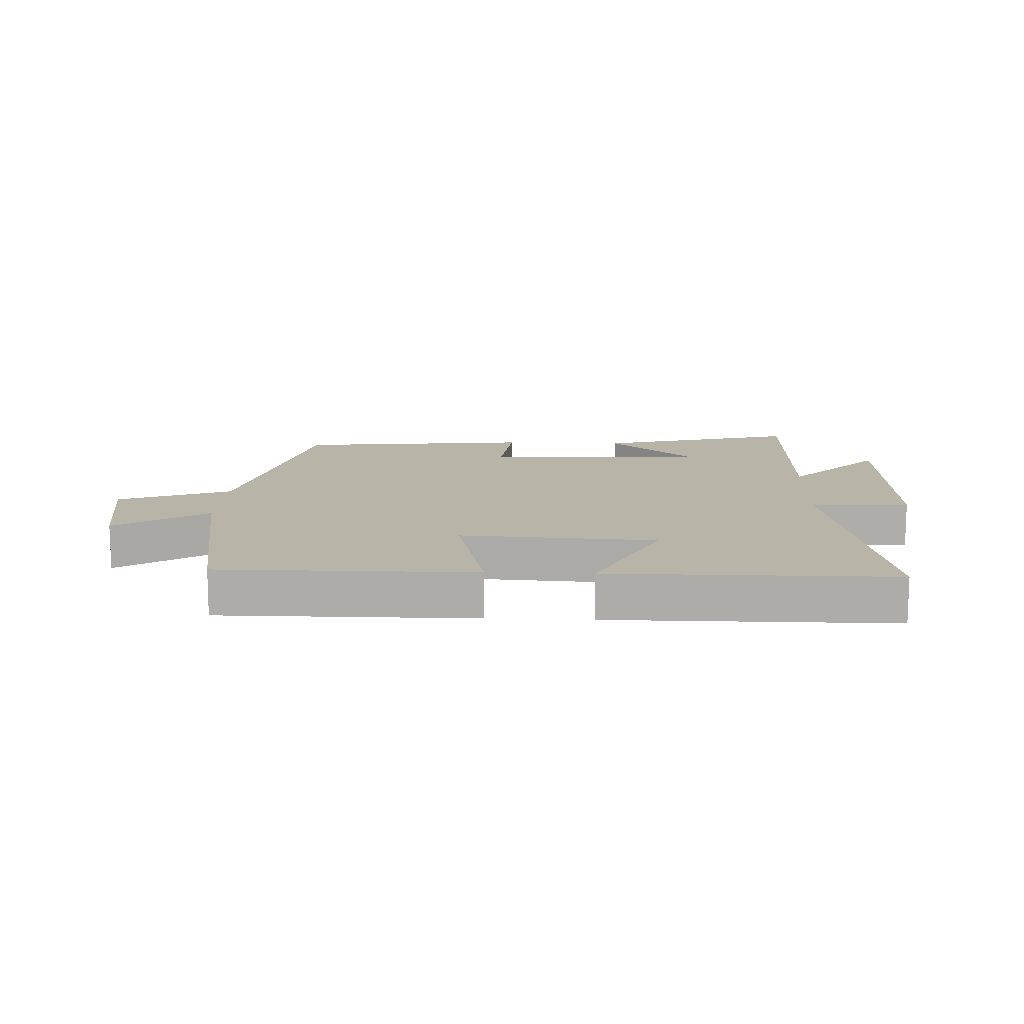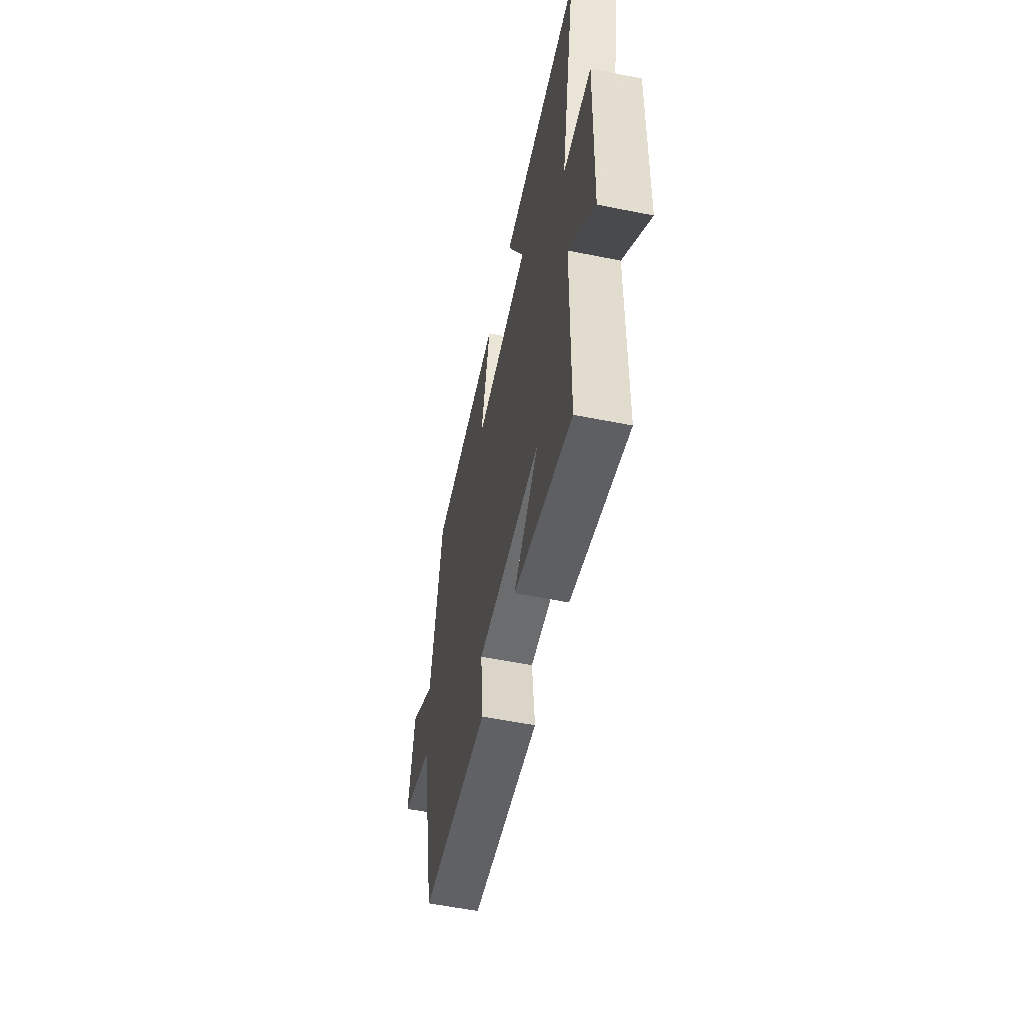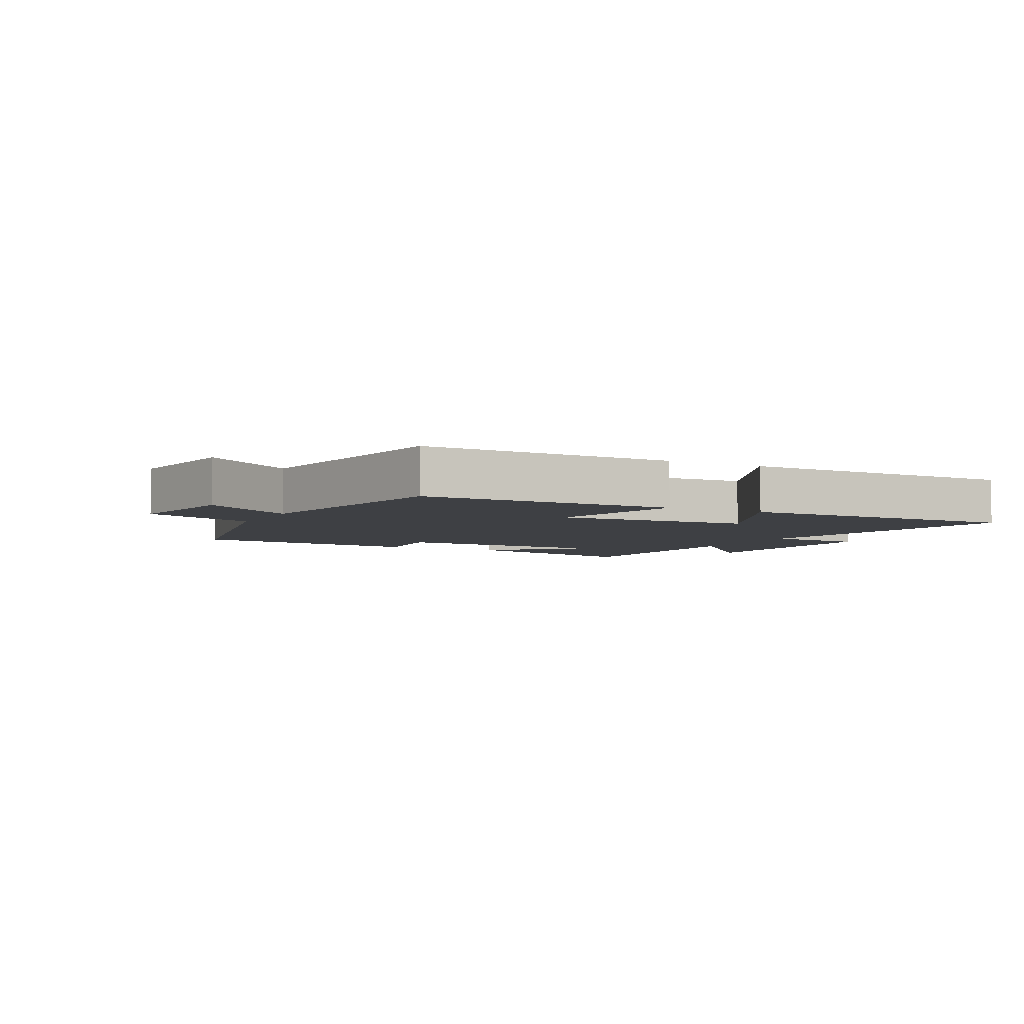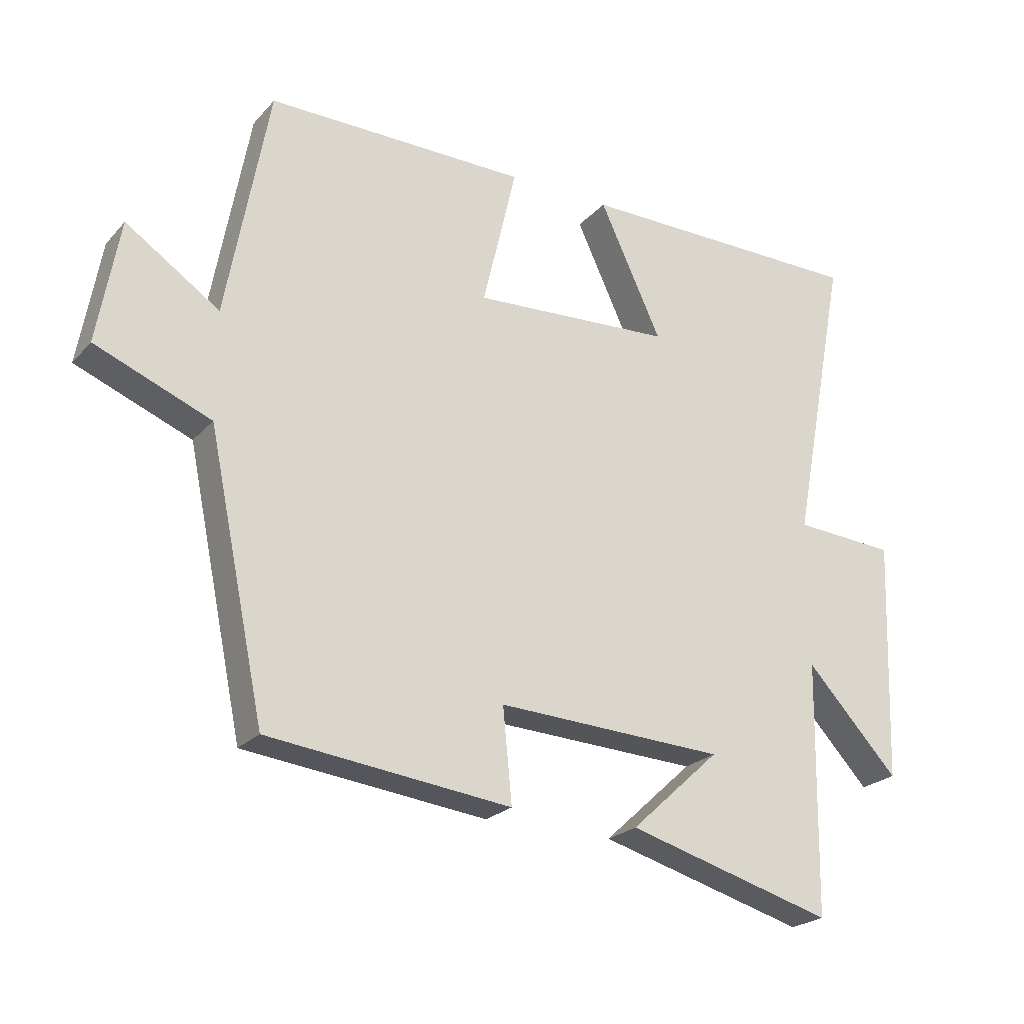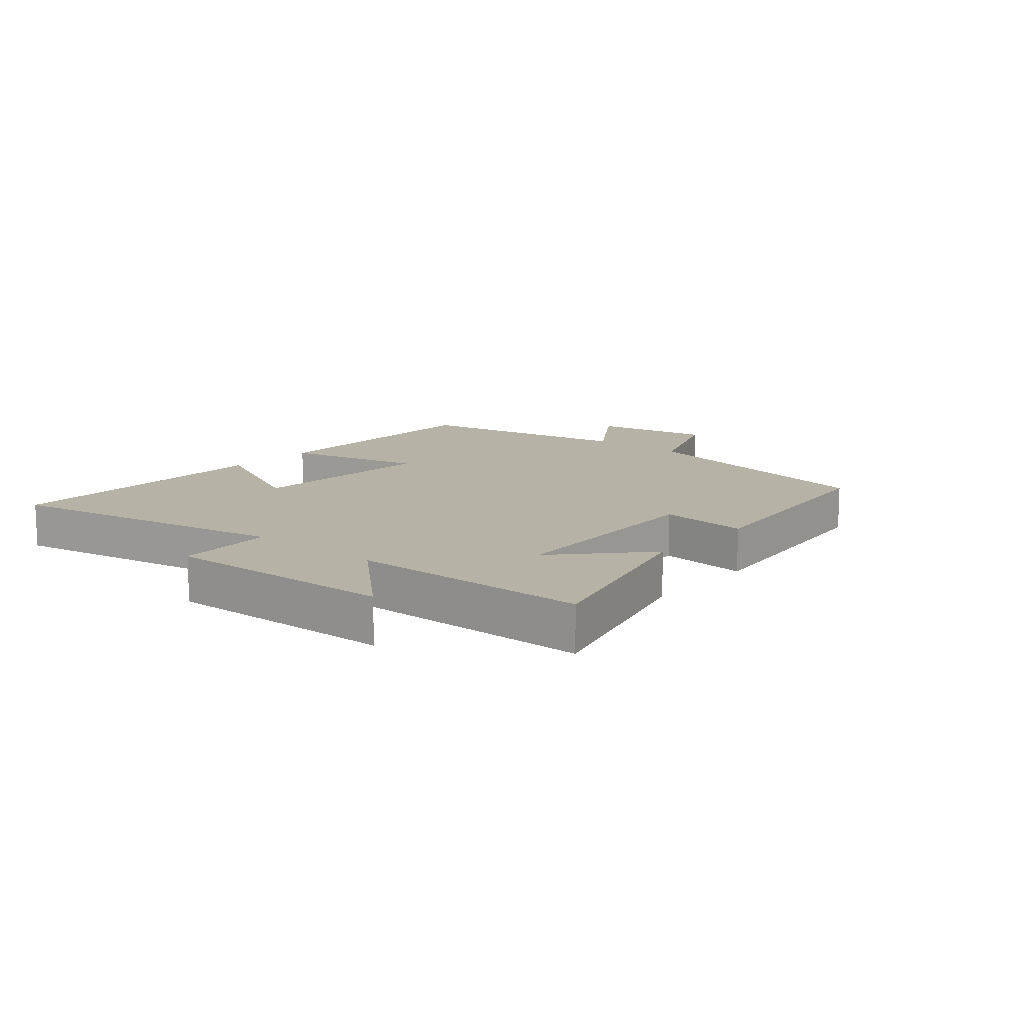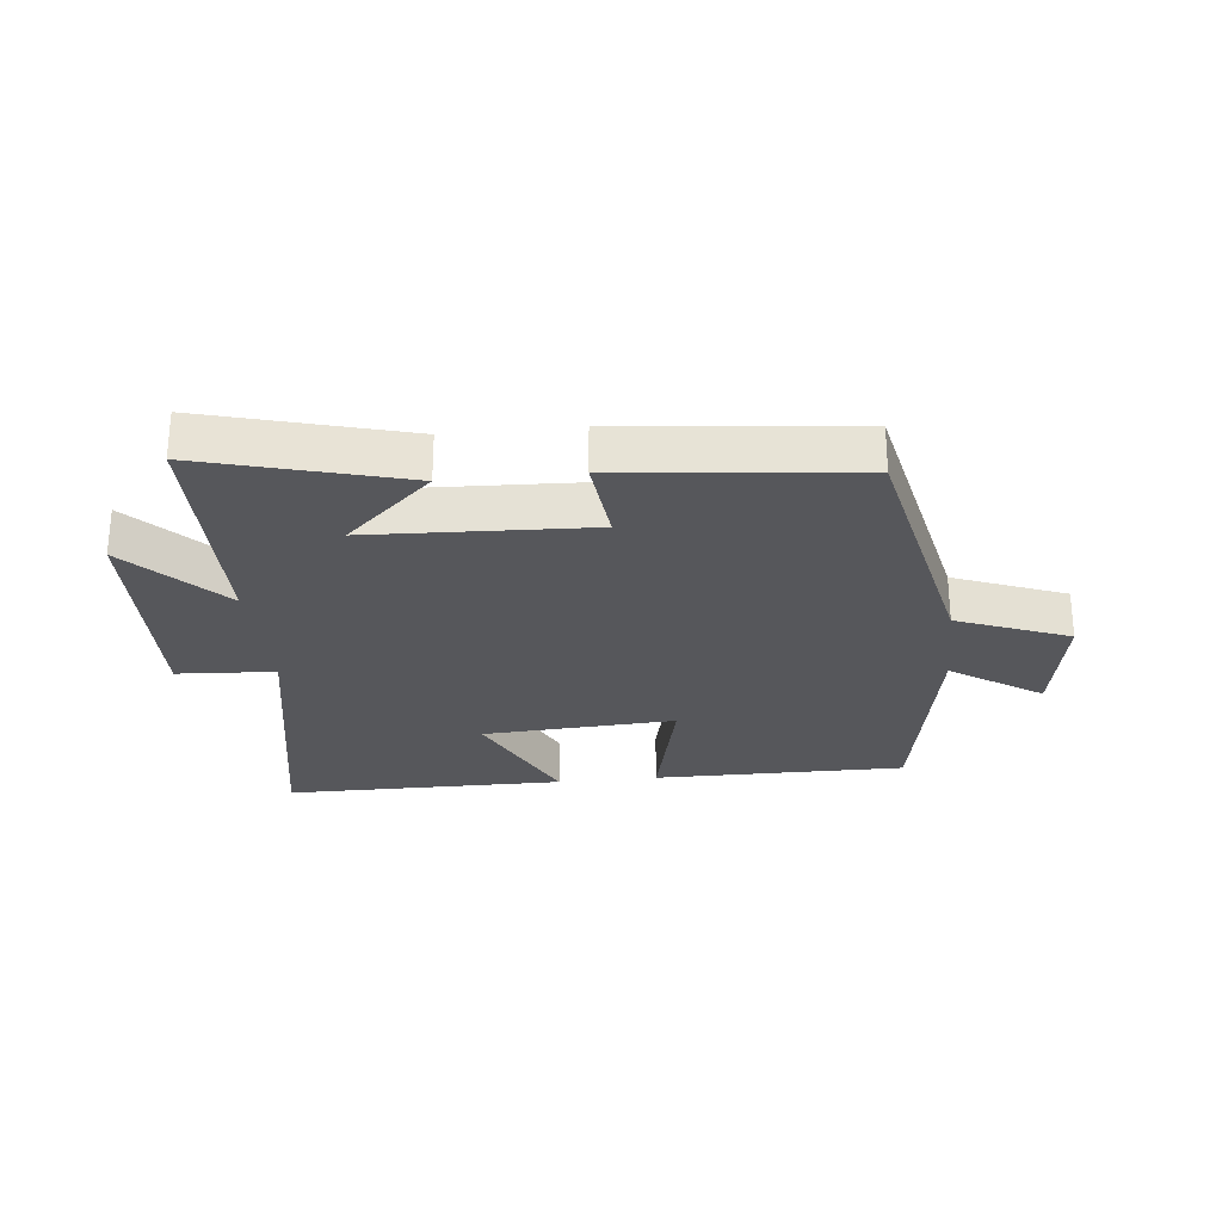
<metadata>
{"format":"obj","ext":"obj","renderer":"f3d","projection":"perspective","resolution":1024,"background":"white","views":[{"elev":13.0,"azim":2.6,"up":"+Y"},{"elev":-56.1,"azim":78.1,"up":"+Z"},{"elev":-4.8,"azim":-27.1,"up":"+Y"},{"elev":-23.2,"azim":-30.6,"up":"+Z"},{"elev":12.5,"azim":130.6,"up":"+Y"},{"elev":-27.1,"azim":-173.8,"up":"+Y"}]}
</metadata>
<code>
v 0.589 0.07 0.498
v 0.5 0.07 0.033
v 0.658 0.07 0.023
v 0.644 0.07 -0.353
v 0.5 0.07 -0.199
v 0.493 0.07 -0.59
v 0.17 0.07 -0.5
v 0.31 0.07 -0.371
v -0.046 0.07 -0.355
v -0.032 0.07 -0.5
v -0.411 0.07 -0.457
v -0.5 0.07 -0.03
v -0.68 0.07 0.042
v -0.646 0.07 0.236
v -0.5 0.07 0.138
v -0.434 0.07 0.502
v -0.027 0.07 0.5
v -0.08 0.07 0.275
v 0.232 0.07 0.293
v 0.135 0.07 0.5
v 0.589 0 0.498
v 0.5 0 0.033
v 0.658 0 0.023
v 0.644 0 -0.353
v 0.5 0 -0.199
v 0.493 0 -0.59
v 0.17 0 -0.5
v 0.31 0 -0.371
v -0.046 0 -0.355
v -0.032 0 -0.5
v -0.411 0 -0.457
v -0.5 0 -0.03
v -0.68 0 0.042
v -0.646 0 0.236
v -0.5 0 0.138
v -0.434 0 0.502
v -0.027 0 0.5
v -0.08 0 0.275
v 0.232 0 0.293
v 0.135 0 0.5
f 19 20 1 2
f 18 19 2
f 15 16 17 18
f 15 18 2
f 12 13 14 15
f 11 12 15
f 10 11 15
f 9 10 15
f 8 9 15 2
f 5 6 7 8
f 5 8 2 3
f 3 4 5
f 22 21 40 39
f 22 39 38
f 38 37 36 35
f 22 38 35
f 35 34 33 32
f 35 32 31
f 35 31 30
f 35 30 29
f 22 35 29 28
f 28 27 26 25
f 23 22 28 25
f 25 24 23
f 1 21 22 2
f 2 22 23 3
f 3 23 24 4
f 4 24 25 5
f 5 25 26 6
f 6 26 27 7
f 7 27 28 8
f 8 28 29 9
f 9 29 30 10
f 10 30 31 11
f 11 31 32 12
f 12 32 33 13
f 13 33 34 14
f 14 34 35 15
f 15 35 36 16
f 16 36 37 17
f 17 37 38 18
f 18 38 39 19
f 19 39 40 20
f 20 40 21 1

</code>
